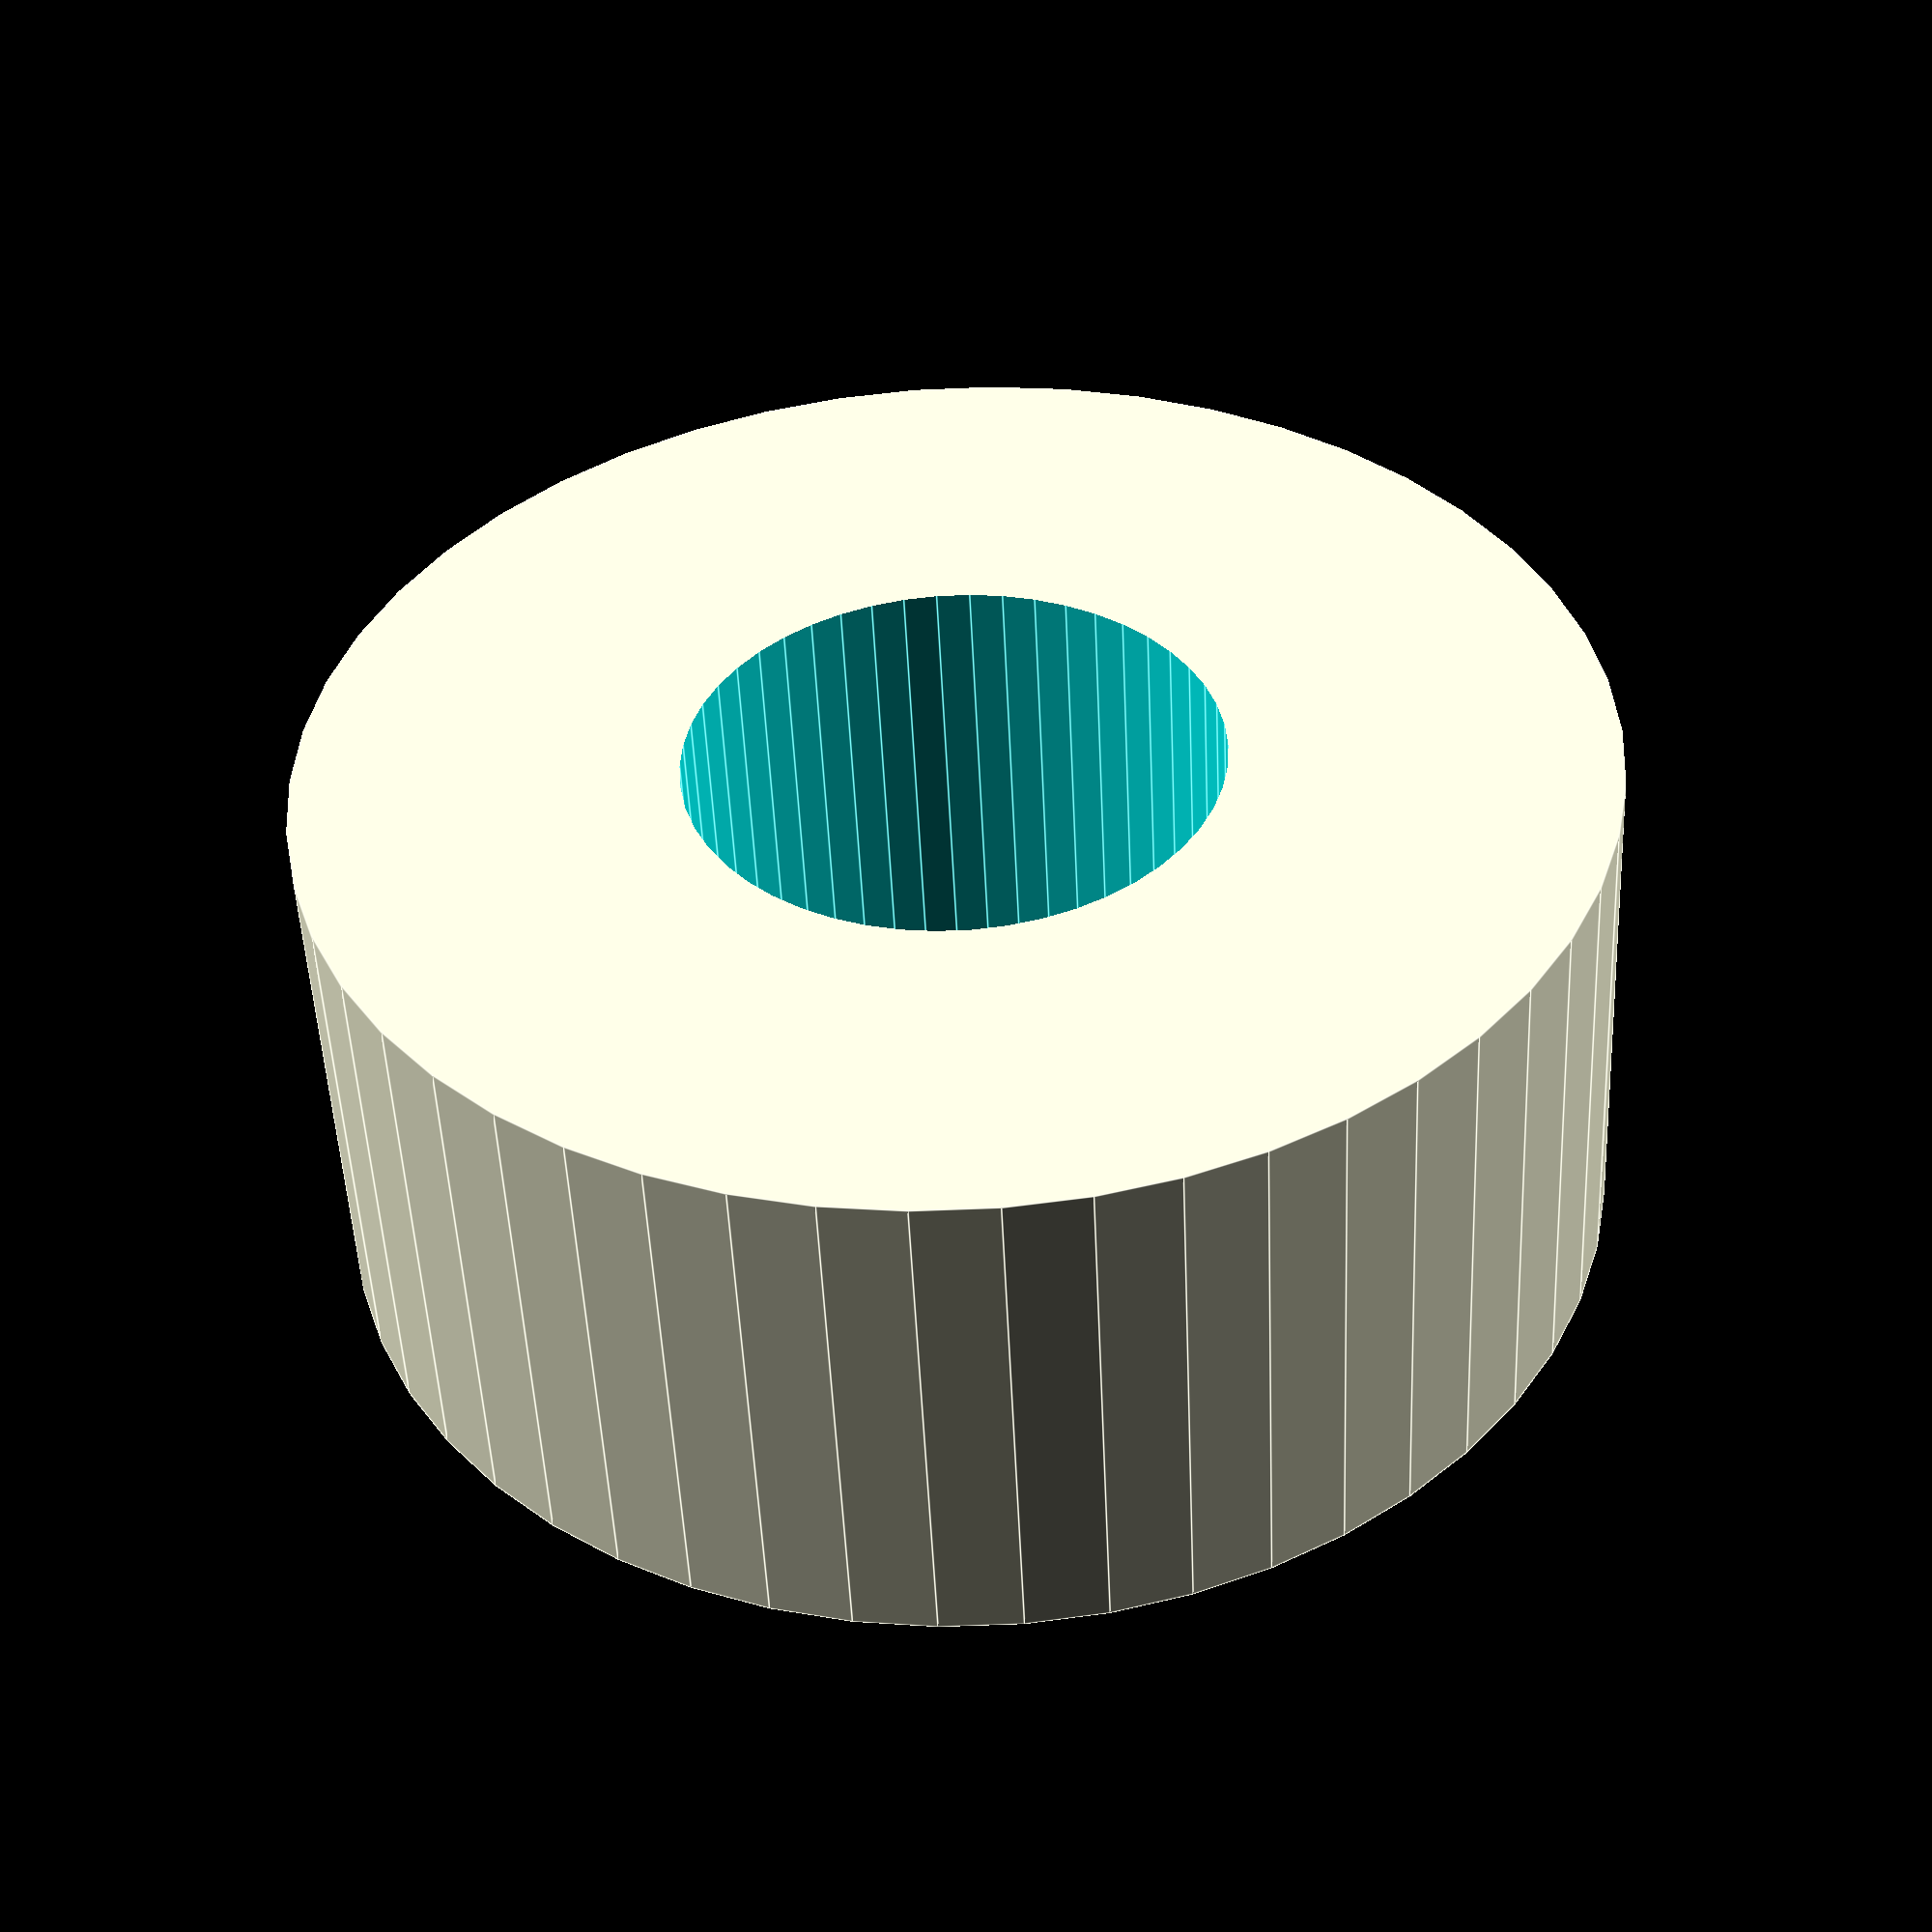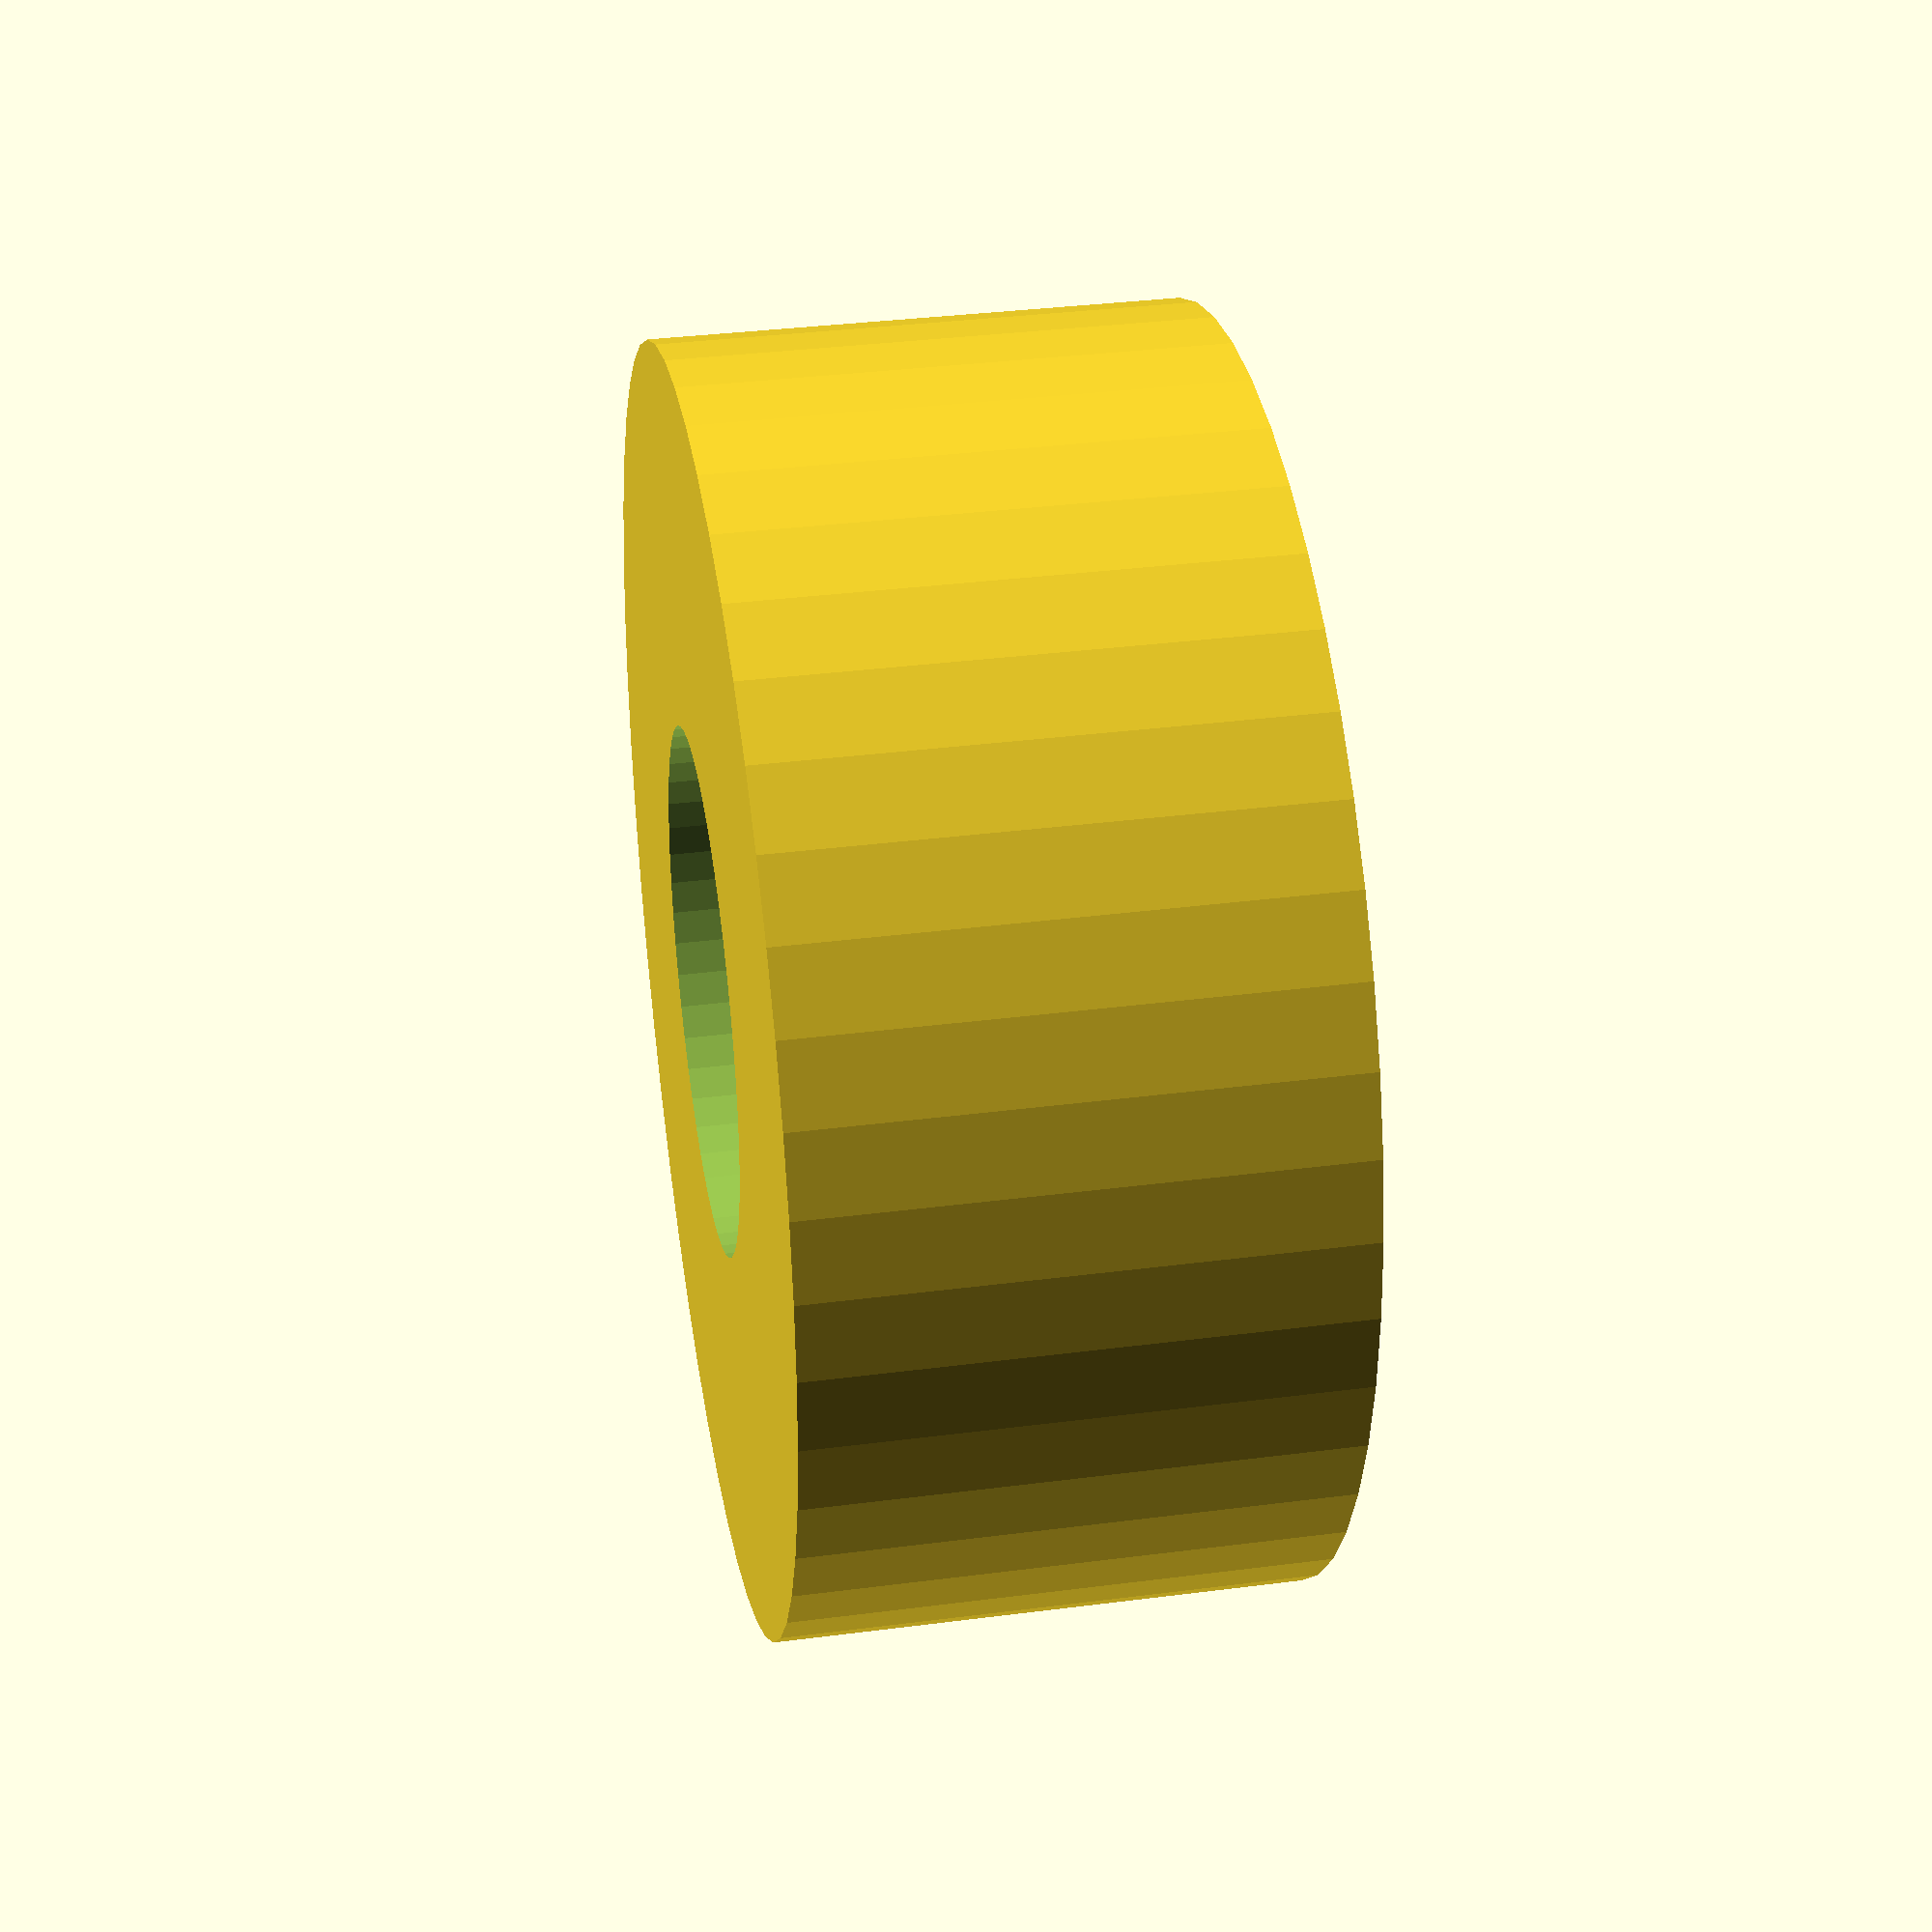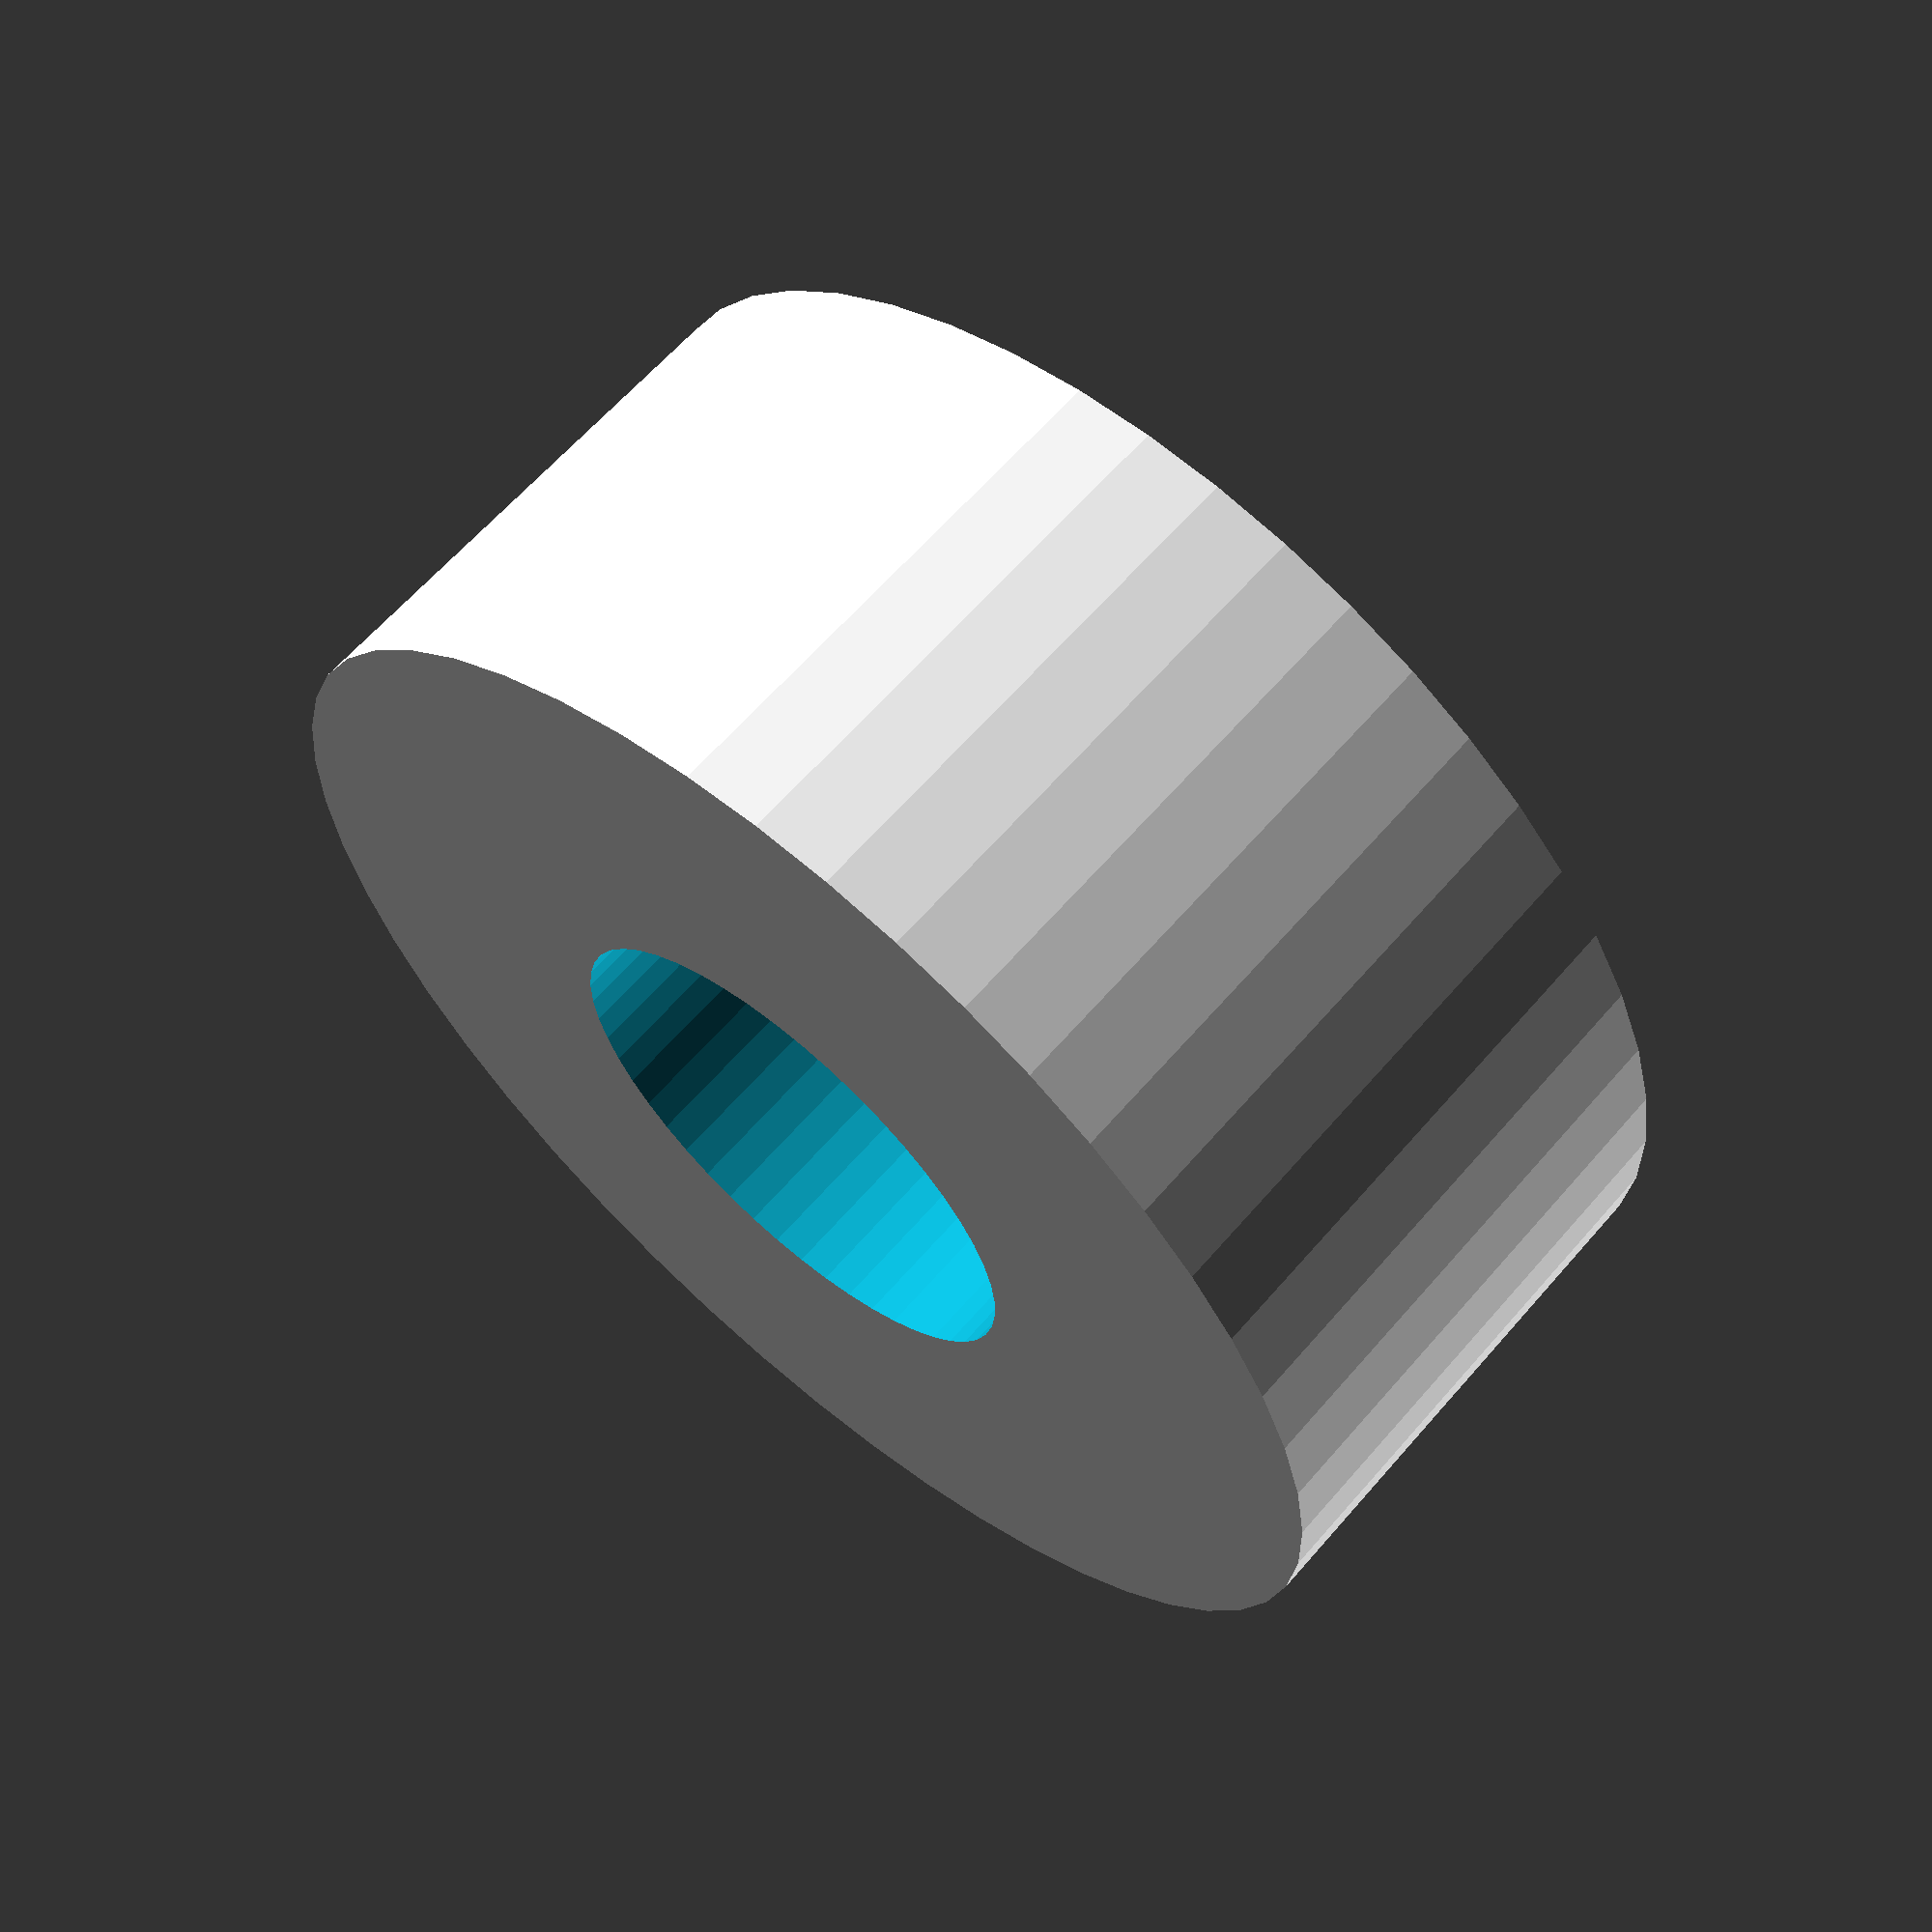
<openscad>
$fn = 50;


difference() {
	union() {
		translate(v = [0, 0, -3.5000000000]) {
			cylinder(h = 7, r = 8.5000000000);
		}
	}
	union() {
		translate(v = [0, 0, -100.0000000000]) {
			cylinder(h = 200, r = 3.5000000000);
		}
	}
}
</openscad>
<views>
elev=230.0 azim=144.2 roll=357.4 proj=p view=edges
elev=146.2 azim=99.7 roll=100.0 proj=p view=wireframe
elev=297.1 azim=269.0 roll=40.7 proj=p view=wireframe
</views>
